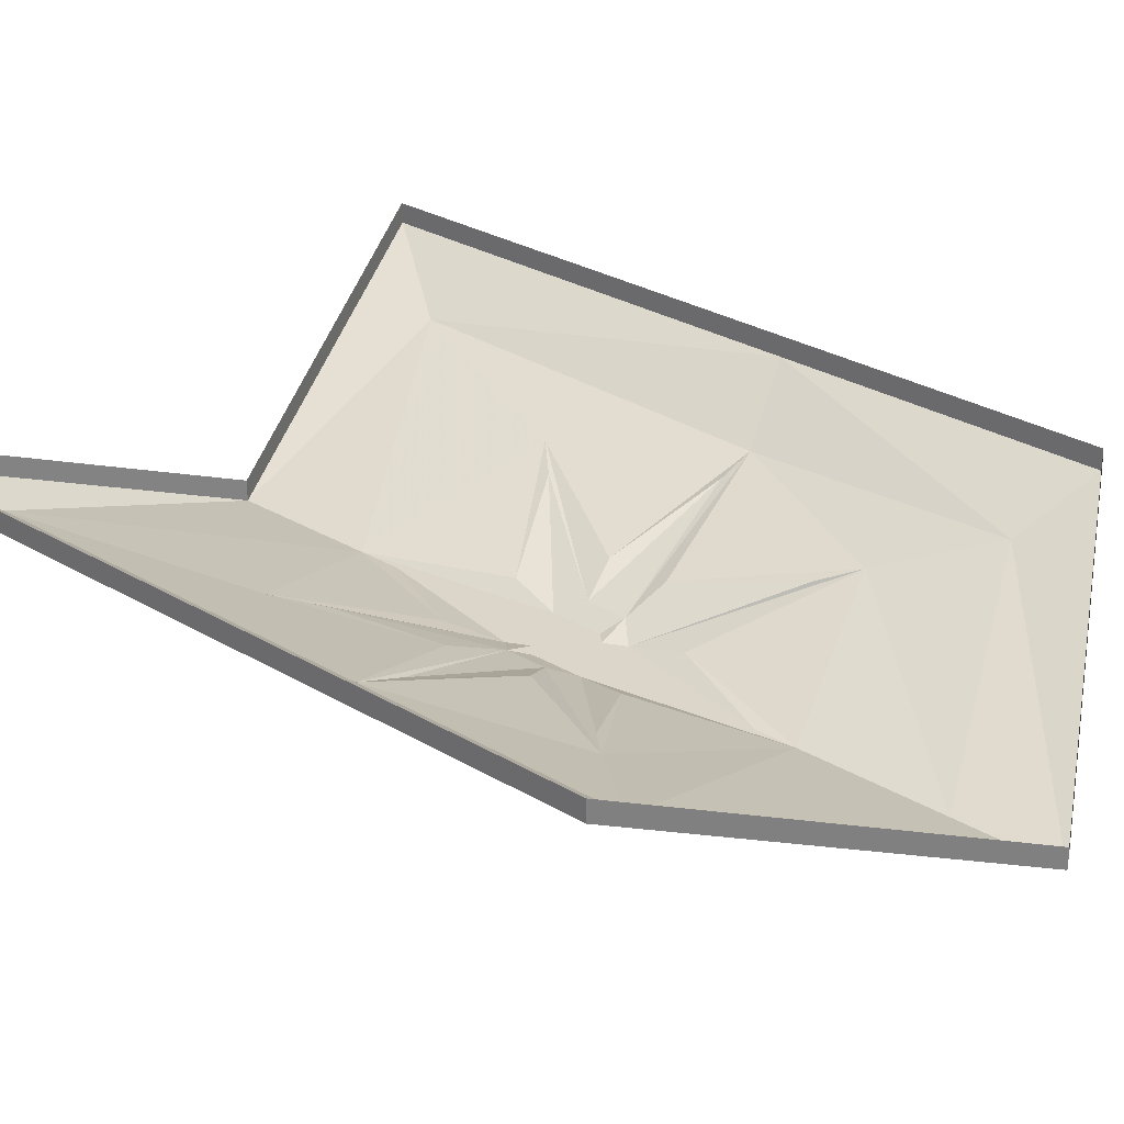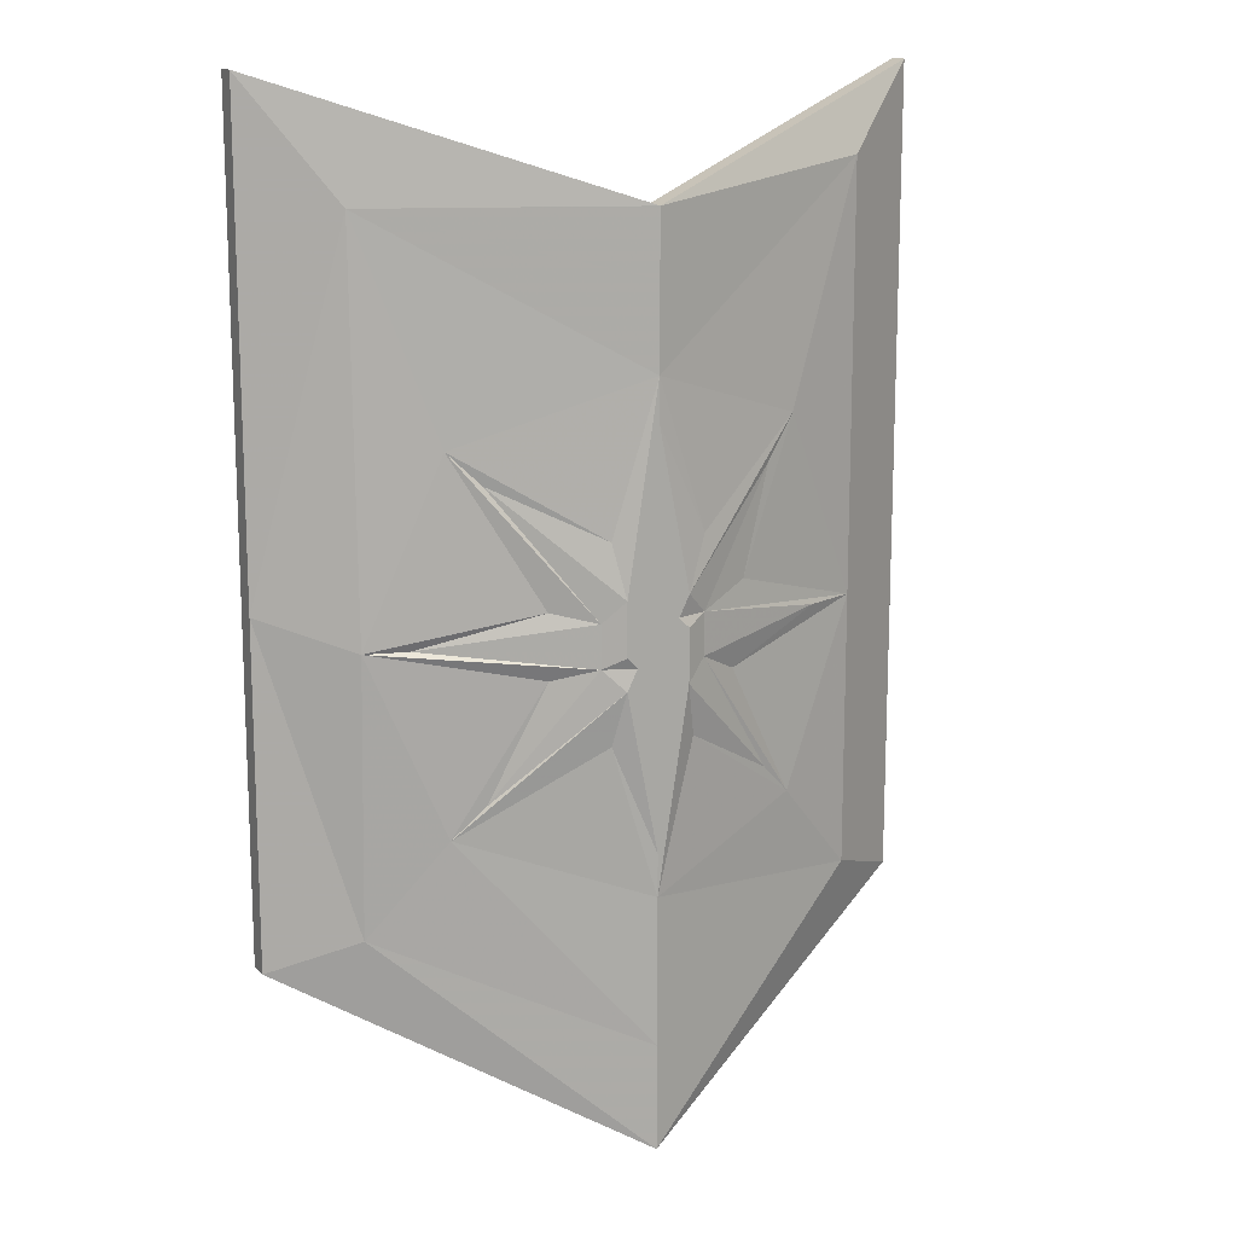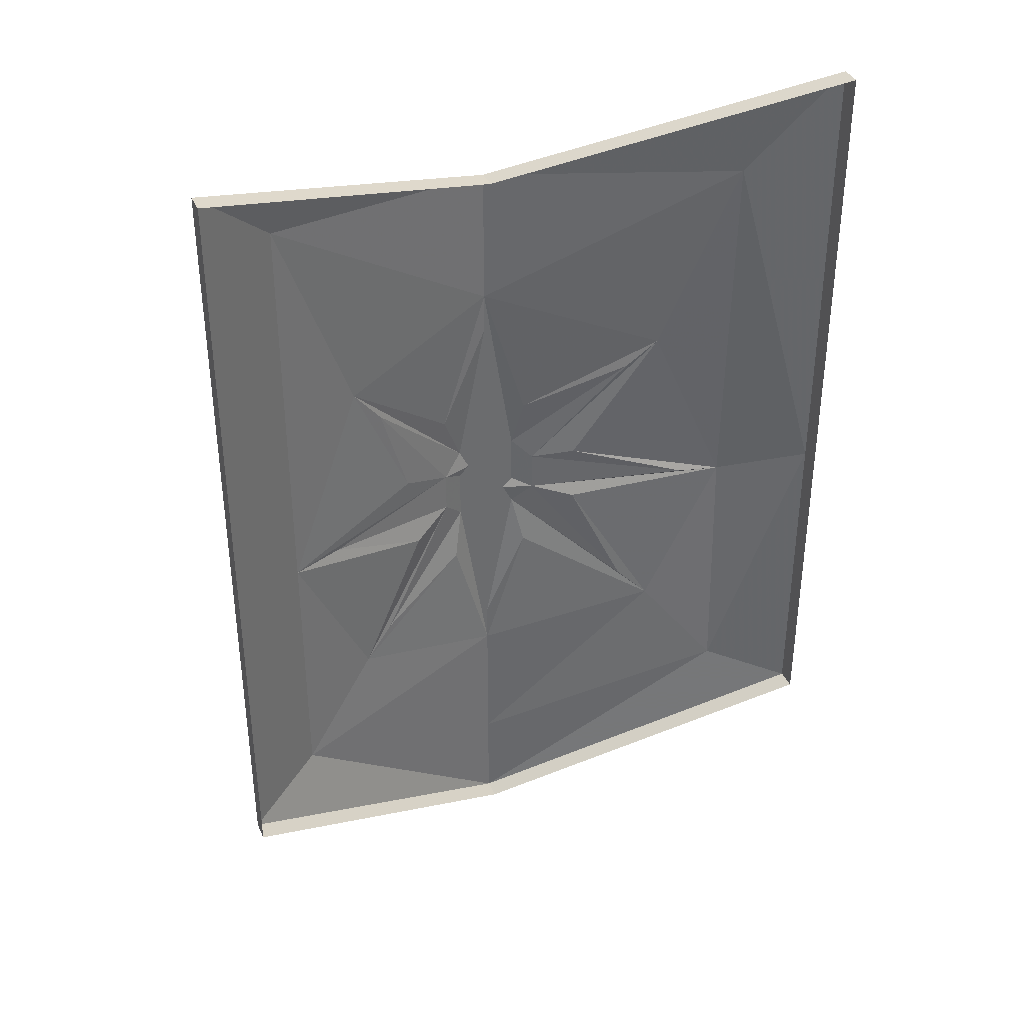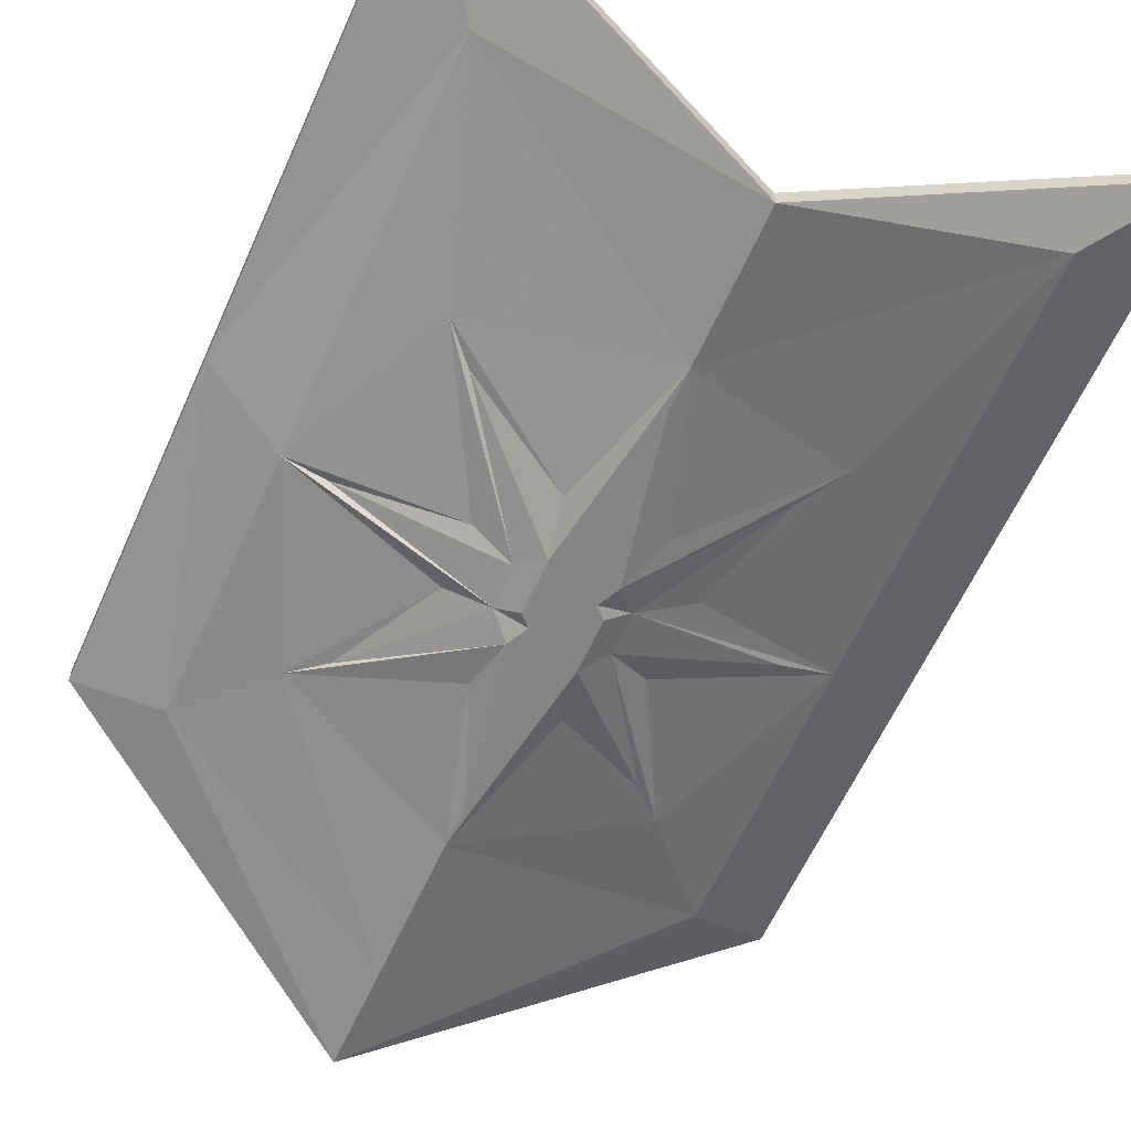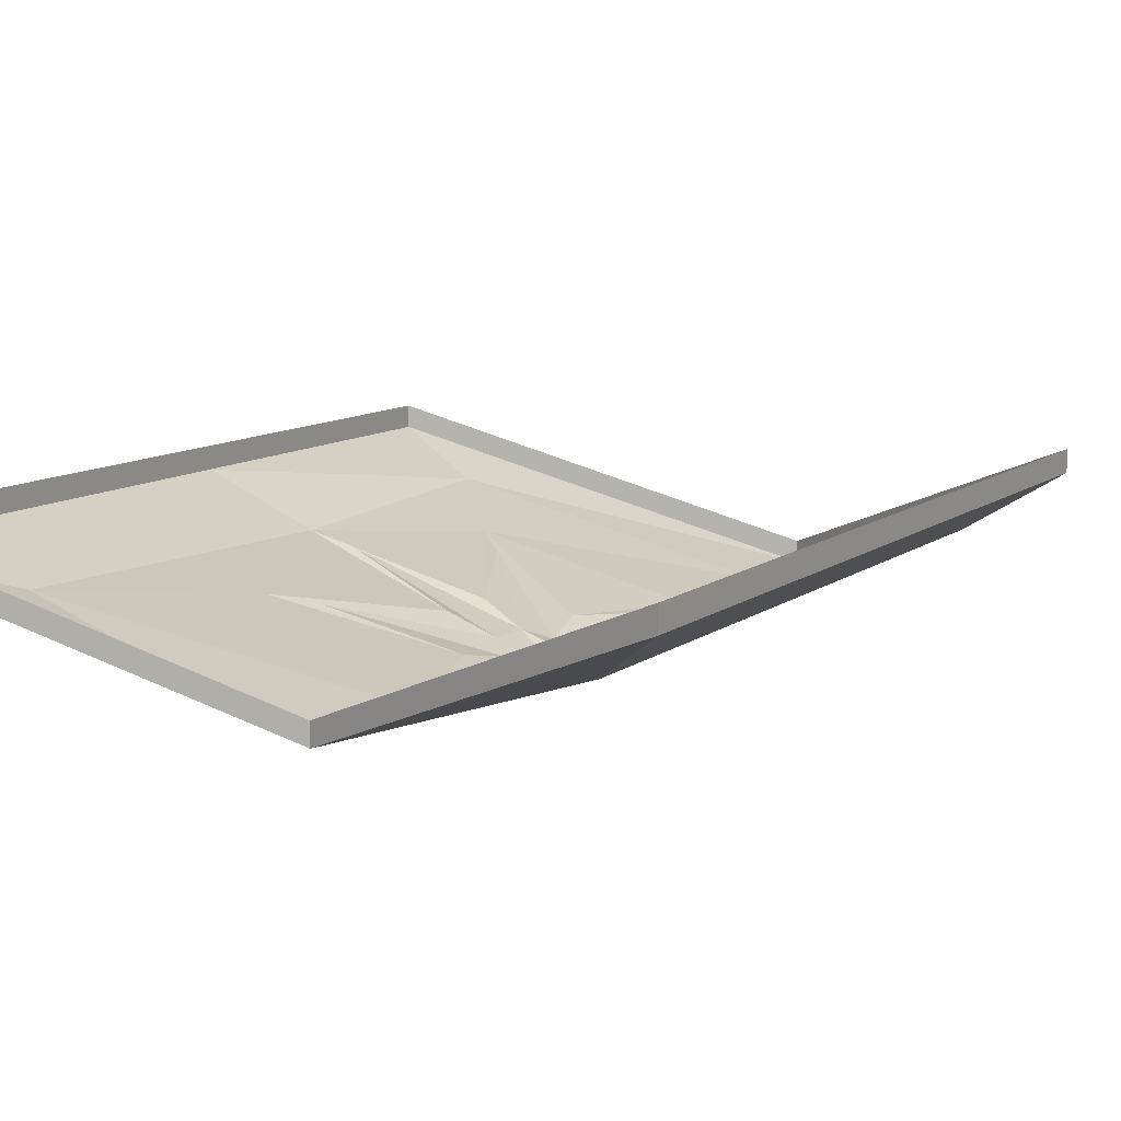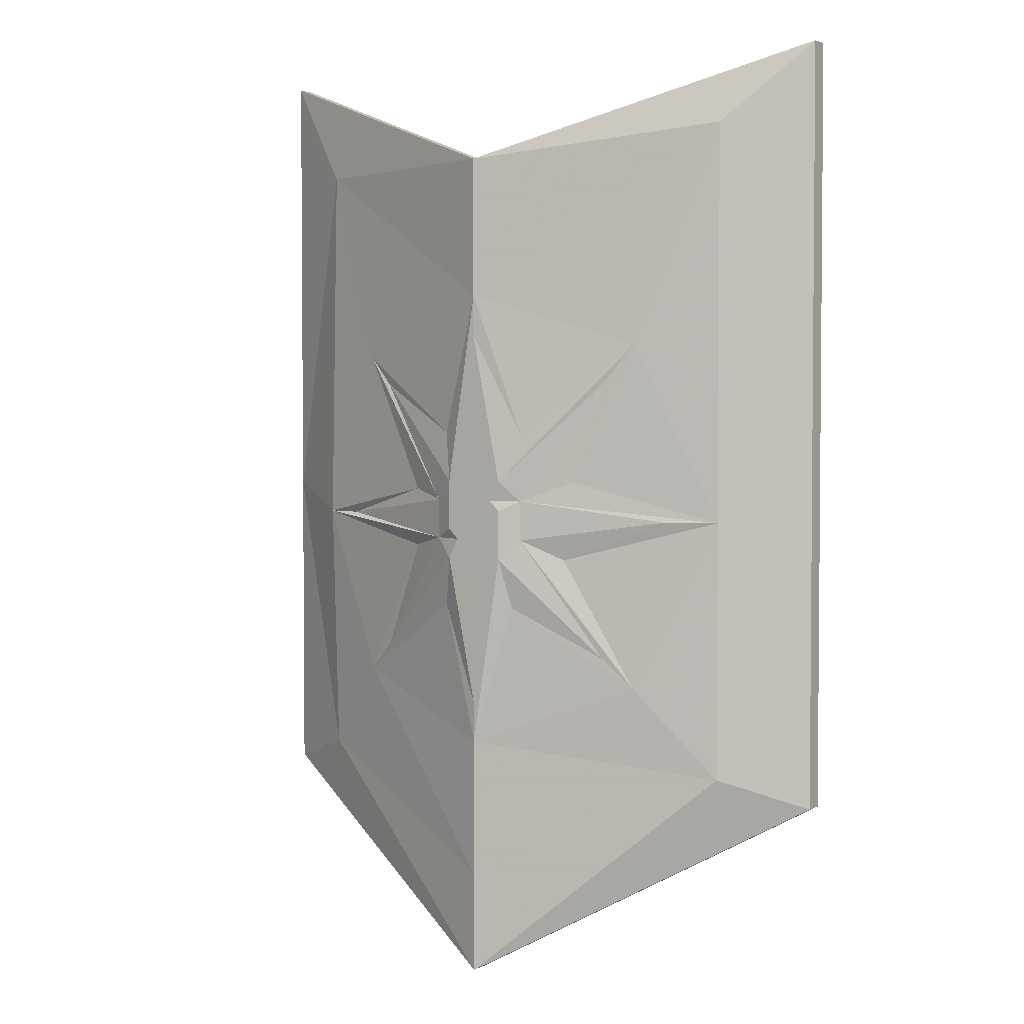
<metadata>
{"format":"obj","ext":"obj","renderer":"f3d","projection":"perspective","resolution":1024,"background":"white","views":[{"elev":30.1,"azim":130.6,"up":"+Y"},{"elev":14.1,"azim":-27.2,"up":"+Z"},{"elev":37.8,"azim":157.7,"up":"+Z"},{"elev":-61.8,"azim":-24.2,"up":"+Y"},{"elev":10.0,"azim":28.2,"up":"+Y"},{"elev":3.0,"azim":31.8,"up":"+Z"}]}
</metadata>
<code>
v 0 -0.1016 0.3125
v -0.25 0 0.3984
v -0.25 -0.01562 0.3984
v 0 -0.1172 0.3125
v 0.25 -0.01562 0.3984
v 0.25 0 0.3984
v 0.25 -0.01562 0.04688
v 0.25 0 0.04688
v 0.25 -0.01562 -0.2031
v 0.25 0 -0.2031
v 0 -0.1172 -0.3438
v 0 -0.1016 -0.3438
v -0.25 -0.01562 -0.2031
v -0.25 0 -0.2031
v -0.25 -0.01562 0.04688
v -0.25 0 0.04688
v 0.1875 -0.05469 -0.1797
v 0 -0.1172 -0.2656
v 0.1875 -0.05469 0.02344
v 0.125 -0.07812 -0.1094
v 0 -0.1172 -0.1562
v -0.1328 -0.07031 -0.1094
v -0.1875 -0.04688 -0.1797
v -0.1875 -0.05469 0.02344
v -0.1875 -0.04688 0.3125
v 0 -0.1172 0.2656
v 0.1875 -0.05469 0.3359
v 0.125 -0.07812 0.1641
v 0.07812 -0.09375 0.05469
v 0.03906 -0.1094 0.03906
v 0.1484 -0.07031 0.02344
v 0.07031 -0.09375 -0.007812
v 0.03906 -0.1094 0.007812
v 0.1016 -0.08594 -0.08594
v 0.03125 -0.1094 -0.04688
v 0.02344 -0.1172 -0.007812
v 0 -0.1172 -0.125
v -0.03125 -0.1094 -0.04688
v -0.02344 -0.1172 -0.007812
v -0.1094 -0.07812 -0.08594
v -0.07031 -0.09375 0
v -0.03906 -0.1094 0.007812
v -0.1562 -0.0625 0.02344
v -0.07031 -0.09375 0.04688
v -0.1328 -0.07031 0.1562
v 0 -0.1172 0.2031
v 0.03906 -0.1094 0.09375
v 0.02344 -0.1172 0.05469
v 0.1016 -0.08594 0.1328
v 0.01562 -0.1172 0.03906
v 0.02344 -0.1172 0.03125
v -0.03906 -0.1094 0.03906
v -0.02344 -0.1172 0.05469
v -0.1094 -0.07812 0.1328
v -0.02344 -0.1172 0.01562
v -0.02344 -0.1172 0.03125
v -0.01562 -0.1172 0.03906
v 0 -0.1172 0.03906
v 0 -0.1172 0.05469
v 0 -0.1172 0.1719
v -0.03125 -0.1094 0.09375
v 0.01562 -0.1172 0.007812
v 0.02344 -0.1172 0.01562
v 0 -0.1172 0.007812
v 0 -0.1172 -0.007812
v -0.01562 -0.1172 0.007812
f 1 2 3
f 1 3 4
f 1 4 5
f 1 5 6
f 6 5 7
f 6 7 8
f 8 7 9
f 8 9 10
f 10 9 11
f 10 11 12
f 12 11 13
f 12 13 14
f 14 13 15
f 14 15 16
f 16 15 3
f 16 3 2
f 17 19 20
f 17 20 21
f 17 21 18
f 18 21 22
f 18 22 23
f 19 27 28
f 19 28 29
f 19 32 20
f 20 35 21
f 21 38 22
f 22 41 24
f 22 24 23
f 24 44 45
f 24 45 25
f 25 45 46
f 25 46 26
f 26 46 27
f 27 46 28
f 28 46 47
f 45 61 46
f 50 58 62
f 50 62 51
f 51 62 63
f 55 66 57
f 55 57 56
f 64 58 57
f 64 57 66
f 62 58 64
f 17 18 11
f 17 11 9
f 17 9 7
f 17 7 19
f 18 23 11
f 11 23 13
f 13 23 15
f 15 23 24
f 15 24 25
f 15 25 3
f 3 25 4
f 4 25 26
f 4 26 27
f 4 27 5
f 5 27 7
f 7 27 19
f 19 29 30
f 19 30 31
f 19 31 32
f 20 32 33
f 20 33 34
f 20 34 35
f 21 35 36
f 21 36 37
f 21 37 38
f 22 38 39
f 22 39 40
f 22 40 41
f 40 42 41
f 41 42 24
f 24 42 43
f 24 43 44
f 28 47 48
f 28 48 49
f 28 49 29
f 29 49 30
f 30 48 50
f 30 50 51
f 30 51 33
f 31 33 32
f 34 36 35
f 52 54 45
f 52 45 44
f 52 44 43
f 52 42 55
f 52 55 56
f 52 56 53
f 53 56 57
f 53 57 58
f 53 58 59
f 53 60 46
f 53 46 61
f 53 61 54
f 54 61 45
f 47 46 60
f 47 60 48
f 48 59 50
f 50 59 58
f 51 63 33
f 33 63 36
f 36 63 62
f 36 62 64
f 36 64 65
f 37 39 38
f 42 39 66
f 42 66 55
f 65 64 66
f 65 66 39
f 39 42 40
f 30 49 48
f 30 33 31
f 33 36 34
f 52 53 54
f 52 43 42
f 53 59 60
f 48 60 59
f 36 65 37
f 37 65 39

</code>
